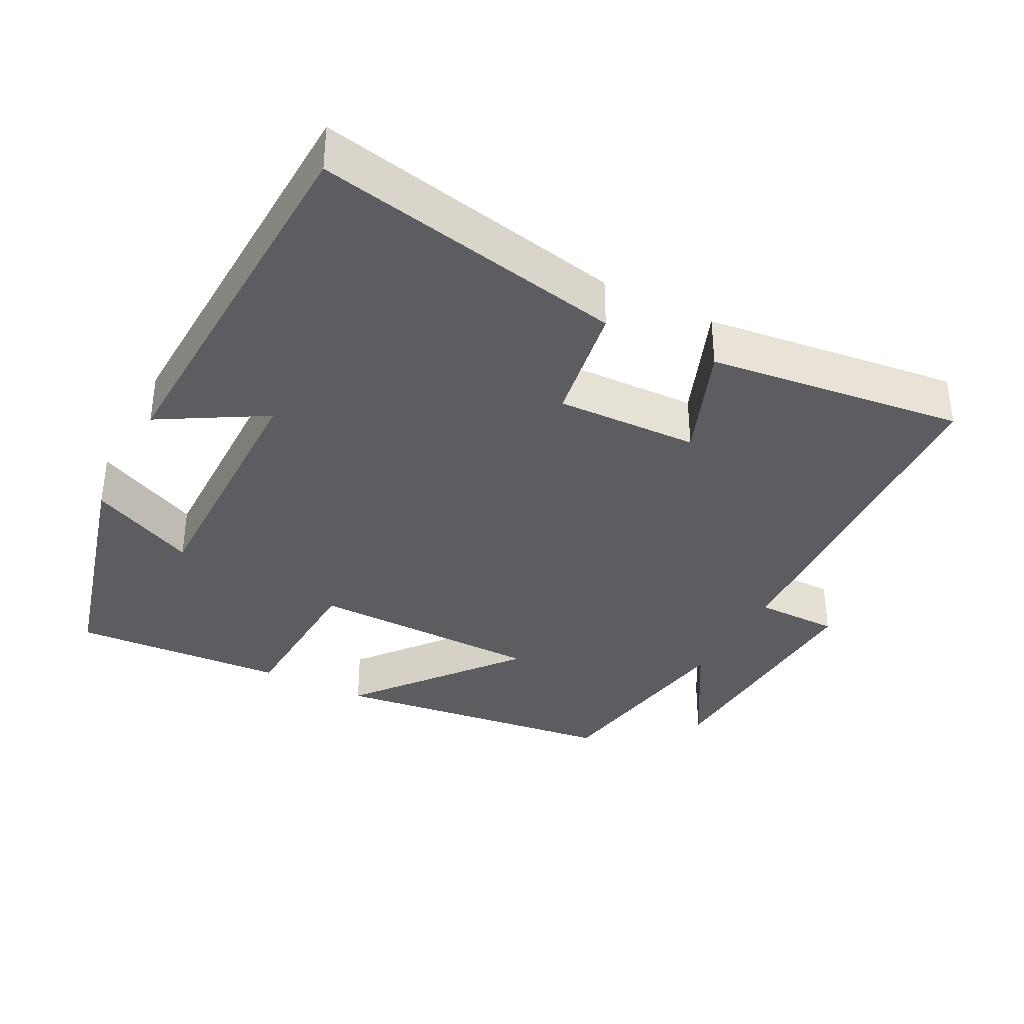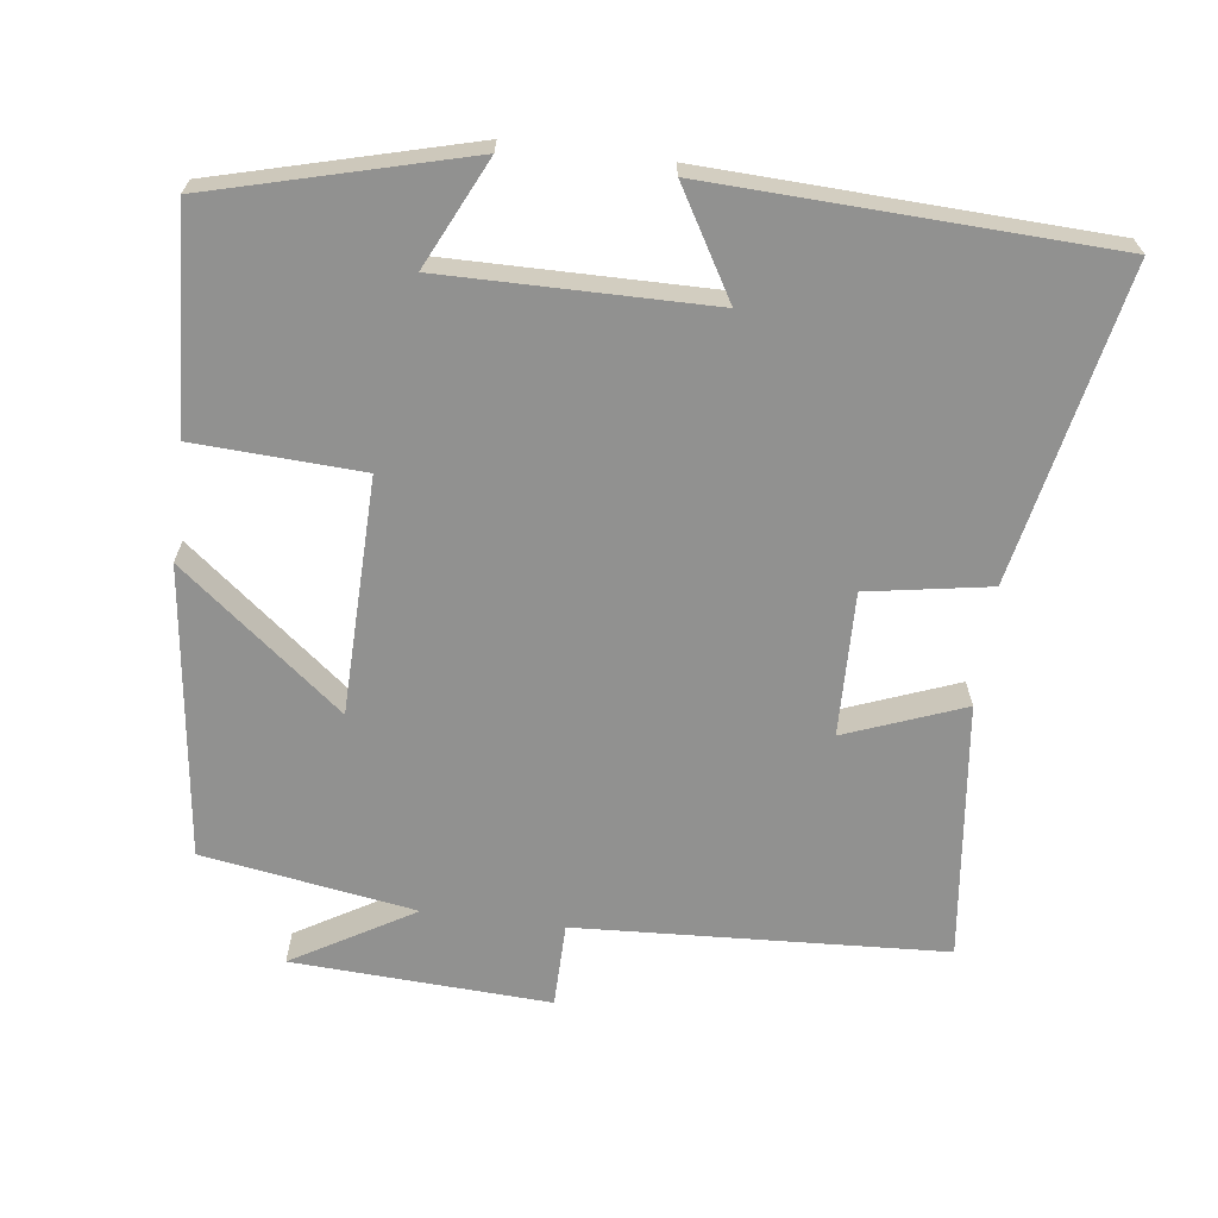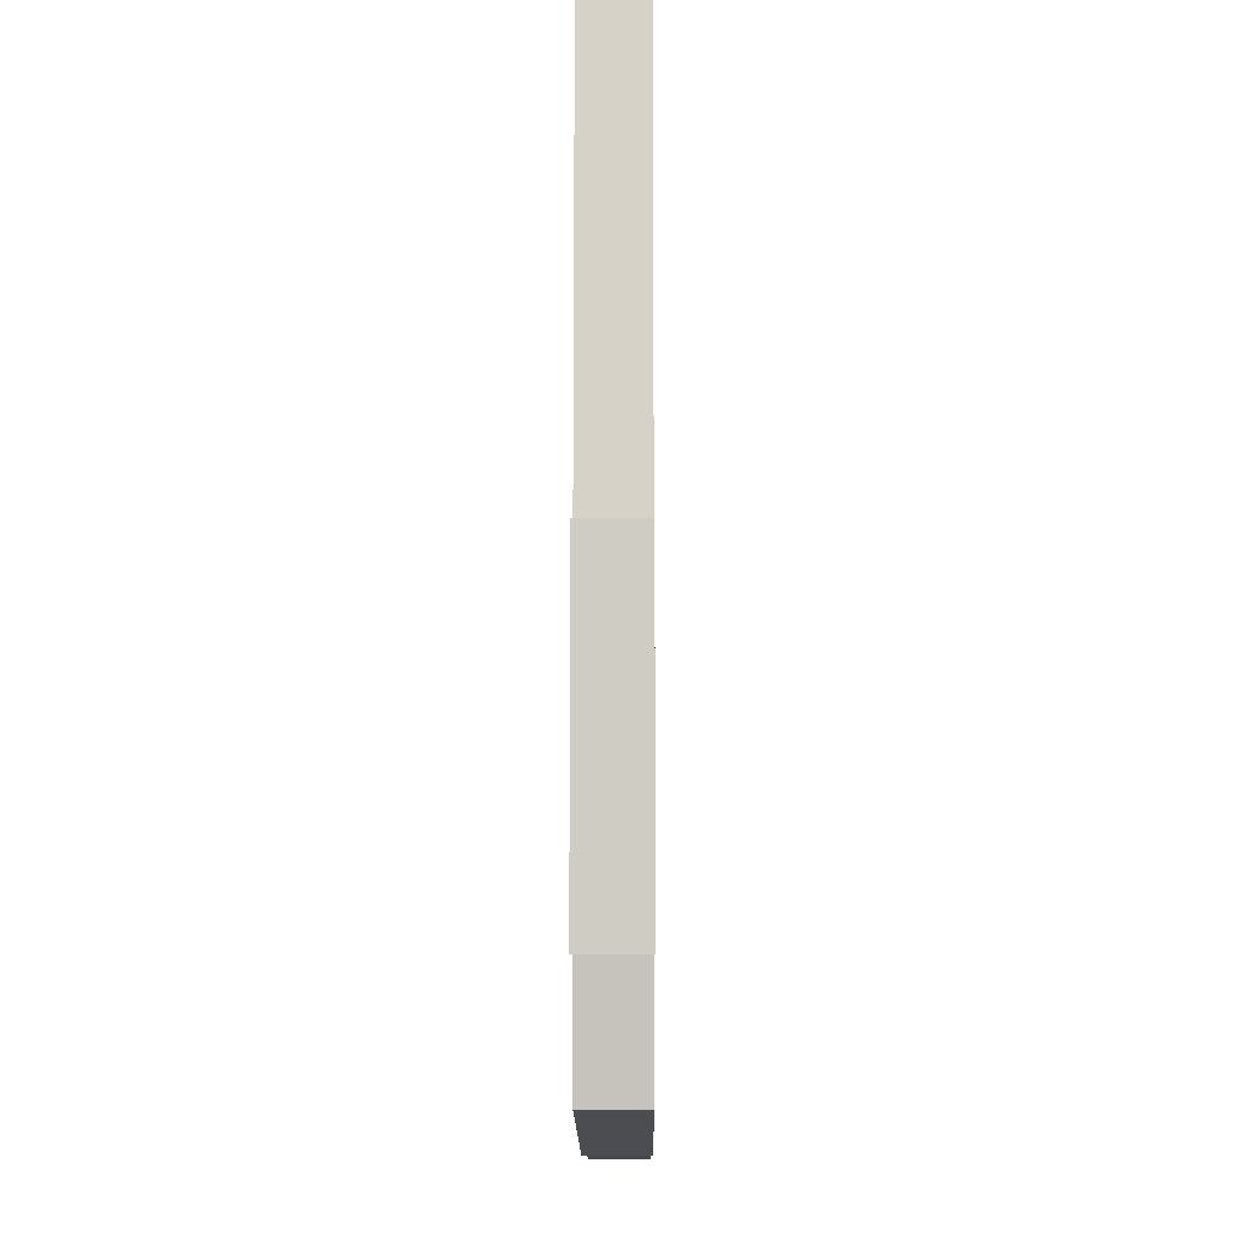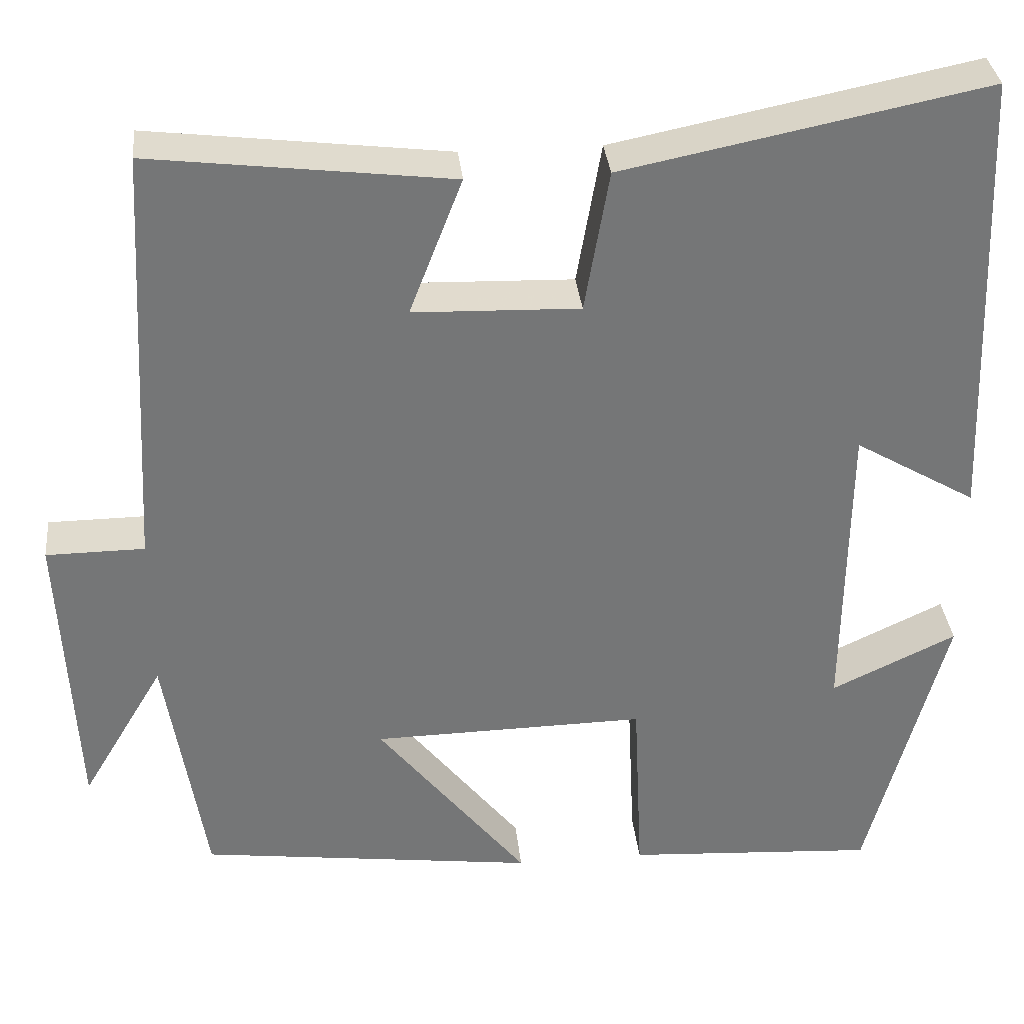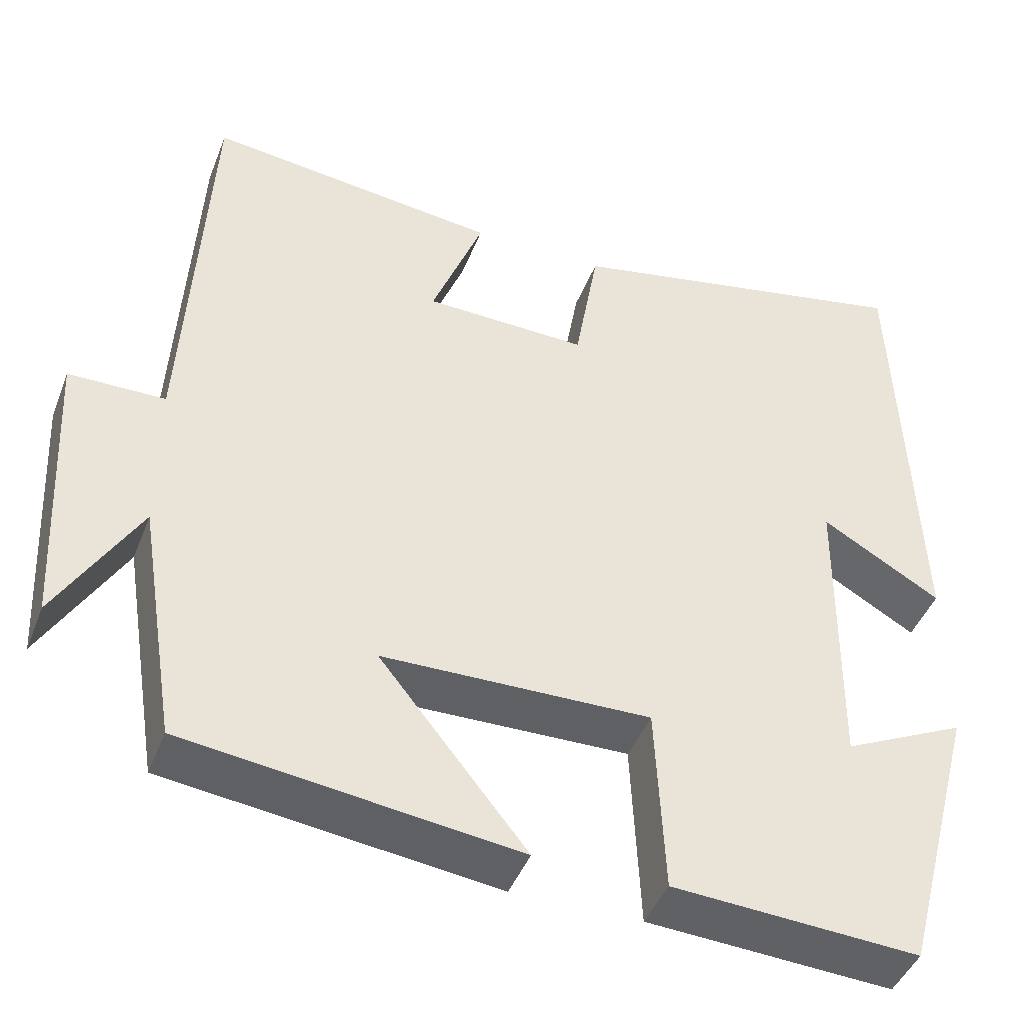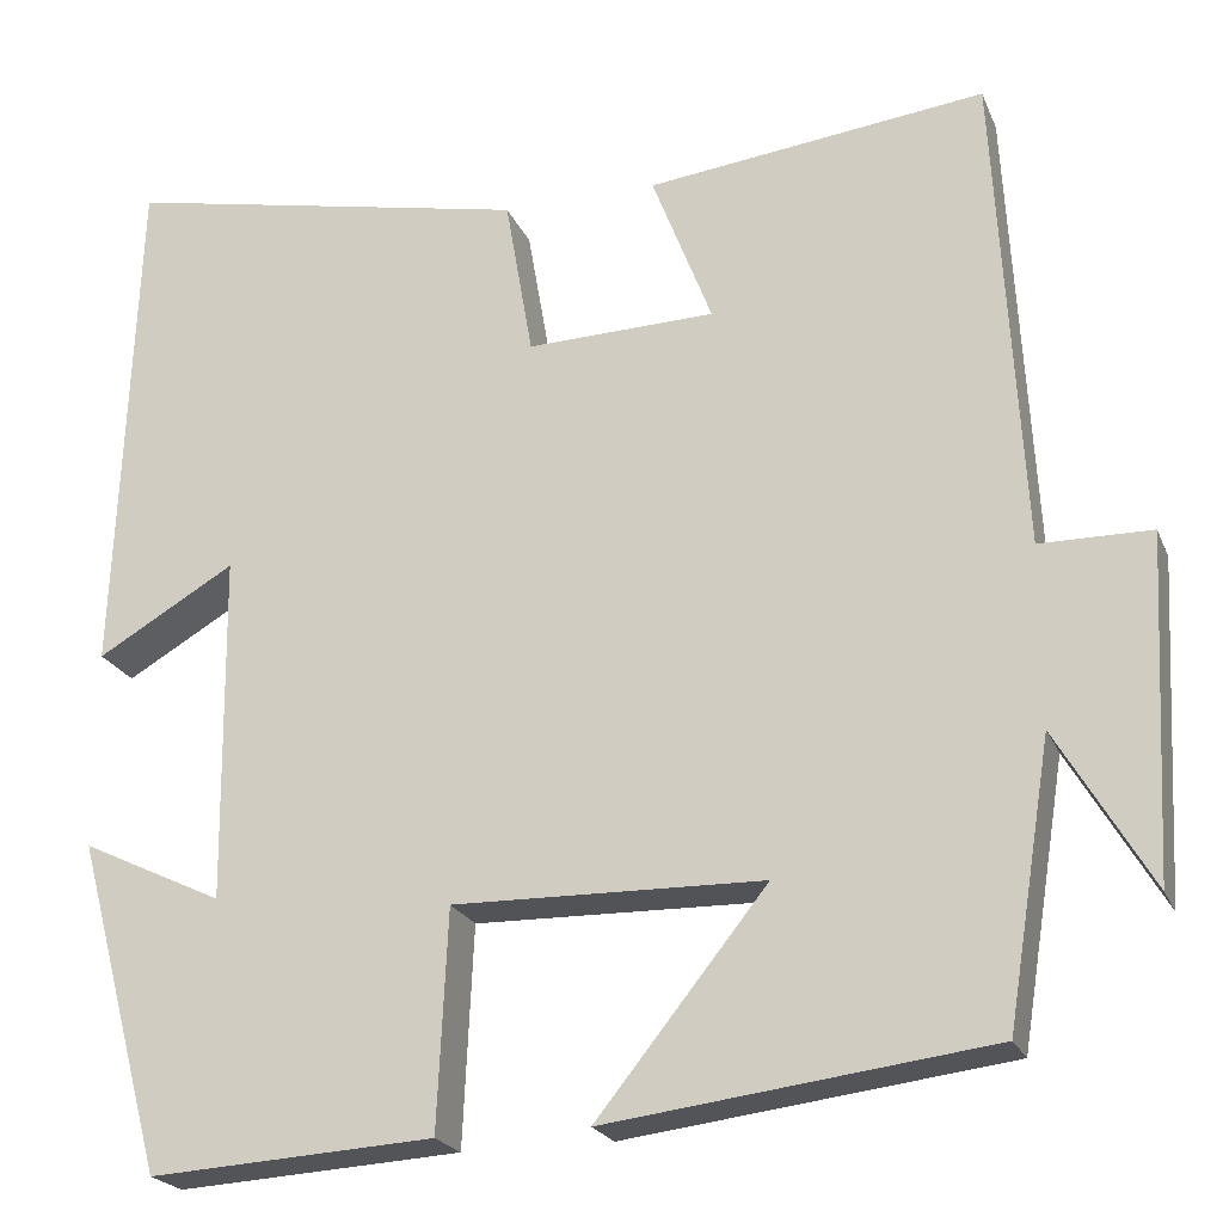
<metadata>
{"format":"obj","ext":"obj","renderer":"f3d","projection":"perspective","resolution":1024,"background":"white","views":[{"elev":-35.8,"azim":-27.5,"up":"+Y"},{"elev":-65.9,"azim":-97.4,"up":"+Y"},{"elev":-8.4,"azim":90.4,"up":"+Z"},{"elev":33.7,"azim":174.2,"up":"+Z"},{"elev":-44.2,"azim":159.5,"up":"+Z"},{"elev":-22.0,"azim":18.4,"up":"+Z"}]}
</metadata>
<code>
v -0.479 0.07 0.587
v -0.048 0.07 0.5
v -0.019 0.07 0.331
v 0.179 0.07 0.337
v 0.116 0.07 0.5
v 0.472 0.07 0.543
v 0.5 0.07 0.035
v 0.617 0.07 0.034
v 0.599 0.07 -0.322
v 0.5 0.07 -0.155
v 0.453 0.07 -0.449
v 0.05 0.07 -0.5
v 0.229 0.07 -0.276
v -0.097 0.07 -0.27
v -0.108 0.07 -0.5
v -0.407 0.07 -0.518
v -0.5 0.07 -0.169
v -0.351 0.07 -0.24
v -0.355 0.07 0.126
v -0.5 0.07 0.041
v -0.479 0 0.587
v -0.048 0 0.5
v -0.019 0 0.331
v 0.179 0 0.337
v 0.116 0 0.5
v 0.472 0 0.543
v 0.5 0 0.035
v 0.617 0 0.034
v 0.599 0 -0.322
v 0.5 0 -0.155
v 0.453 0 -0.449
v 0.05 0 -0.5
v 0.229 0 -0.276
v -0.097 0 -0.27
v -0.108 0 -0.5
v -0.407 0 -0.518
v -0.5 0 -0.169
v -0.351 0 -0.24
v -0.355 0 0.126
v -0.5 0 0.041
f 1 2 3
f 20 1 3
f 19 20 3
f 18 19 3 4
f 15 16 17 18
f 14 15 18
f 13 14 18 4
f 10 11 12 13
f 10 13 4
f 7 8 9 10
f 6 7 10
f 5 6 10
f 4 5 10
f 23 22 21
f 23 21 40
f 23 40 39
f 24 23 39 38
f 38 37 36 35
f 38 35 34
f 24 38 34 33
f 33 32 31 30
f 24 33 30
f 30 29 28 27
f 30 27 26
f 30 26 25
f 30 25 24
f 1 21 22 2
f 2 22 23 3
f 3 23 24 4
f 4 24 25 5
f 5 25 26 6
f 6 26 27 7
f 7 27 28 8
f 8 28 29 9
f 9 29 30 10
f 10 30 31 11
f 11 31 32 12
f 12 32 33 13
f 13 33 34 14
f 14 34 35 15
f 15 35 36 16
f 16 36 37 17
f 17 37 38 18
f 18 38 39 19
f 19 39 40 20
f 20 40 21 1

</code>
